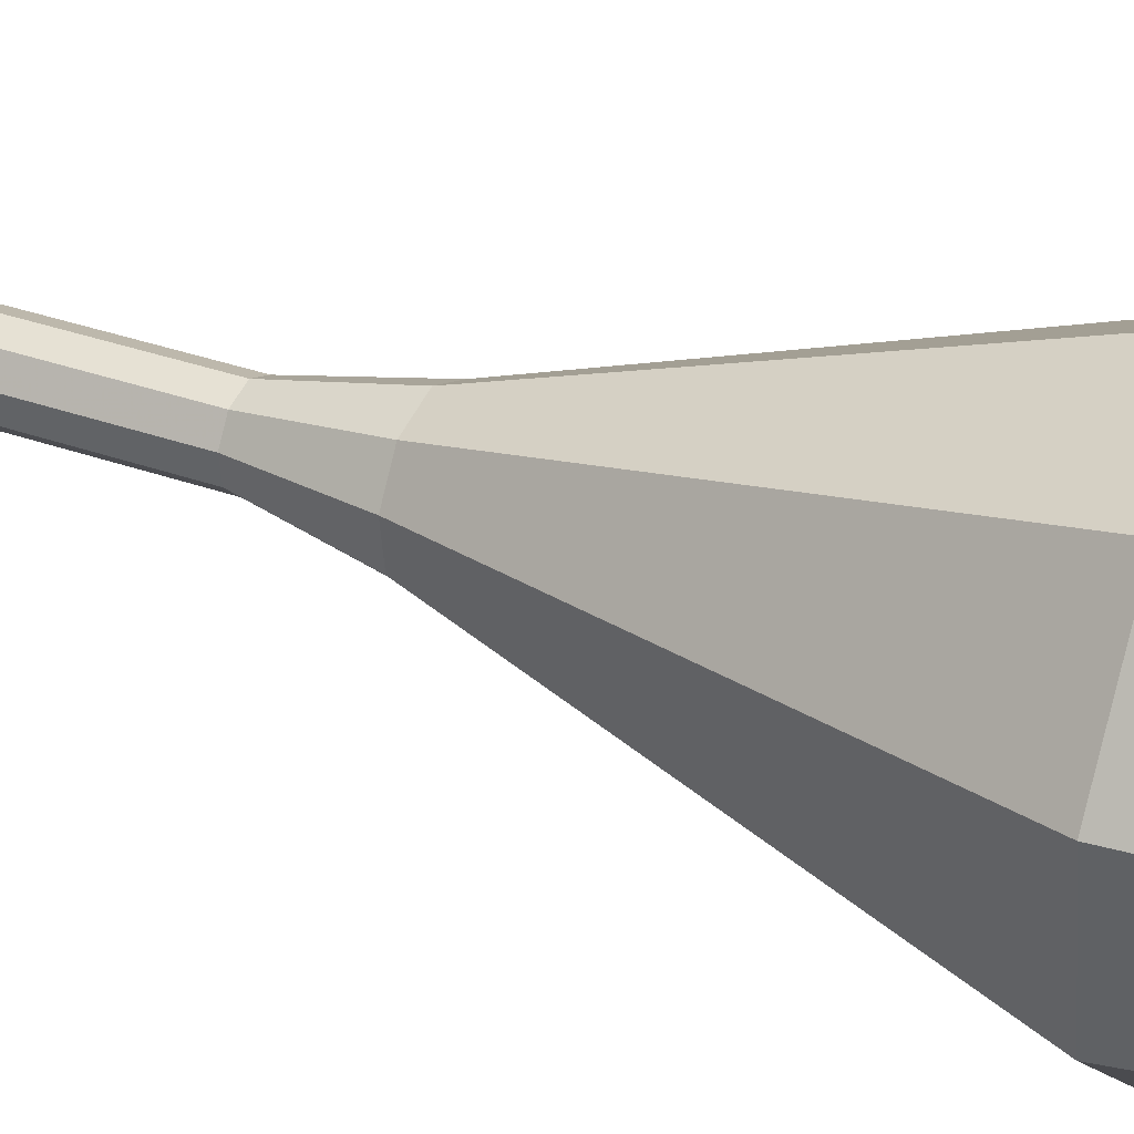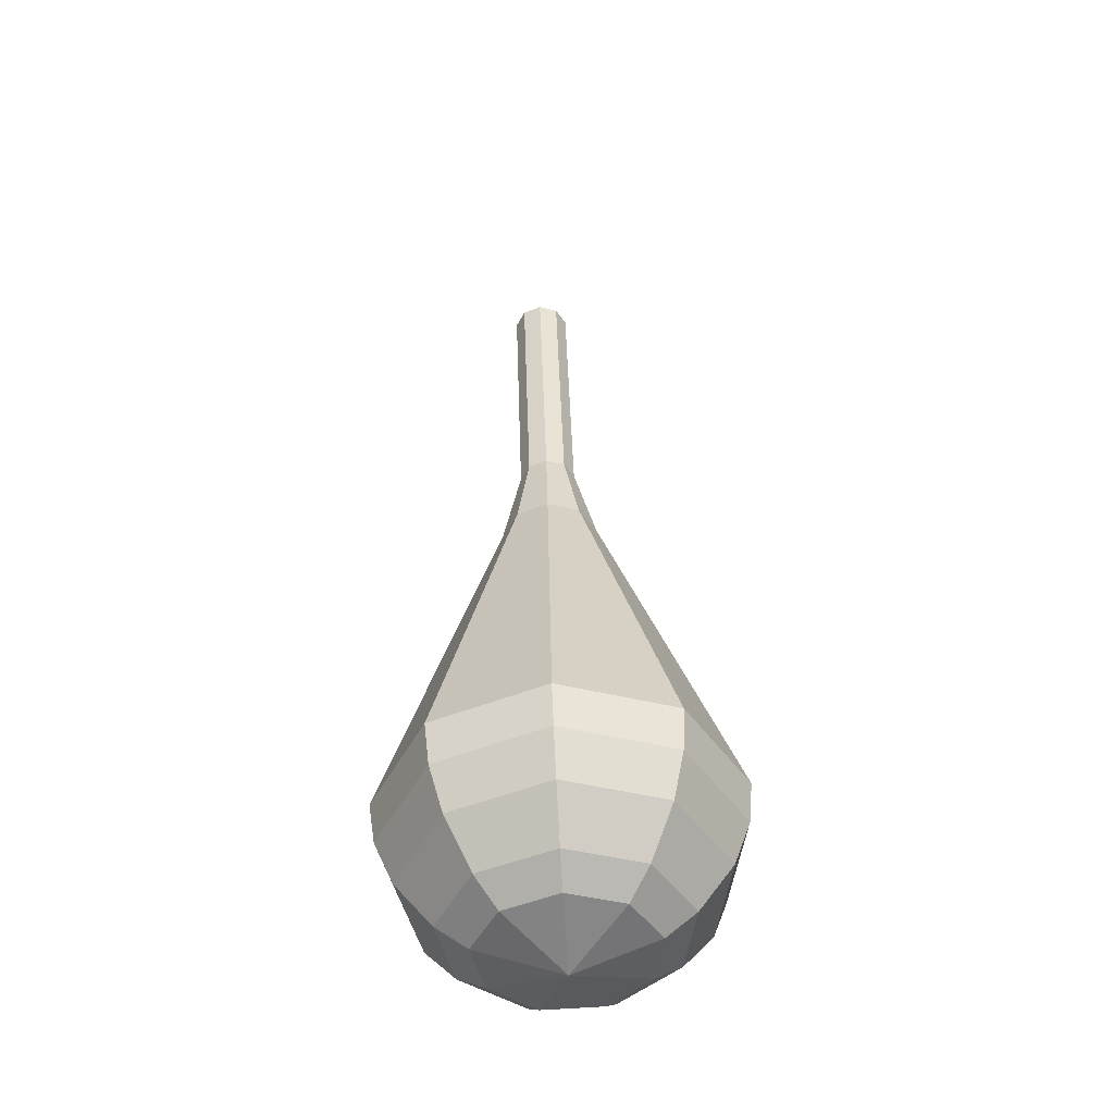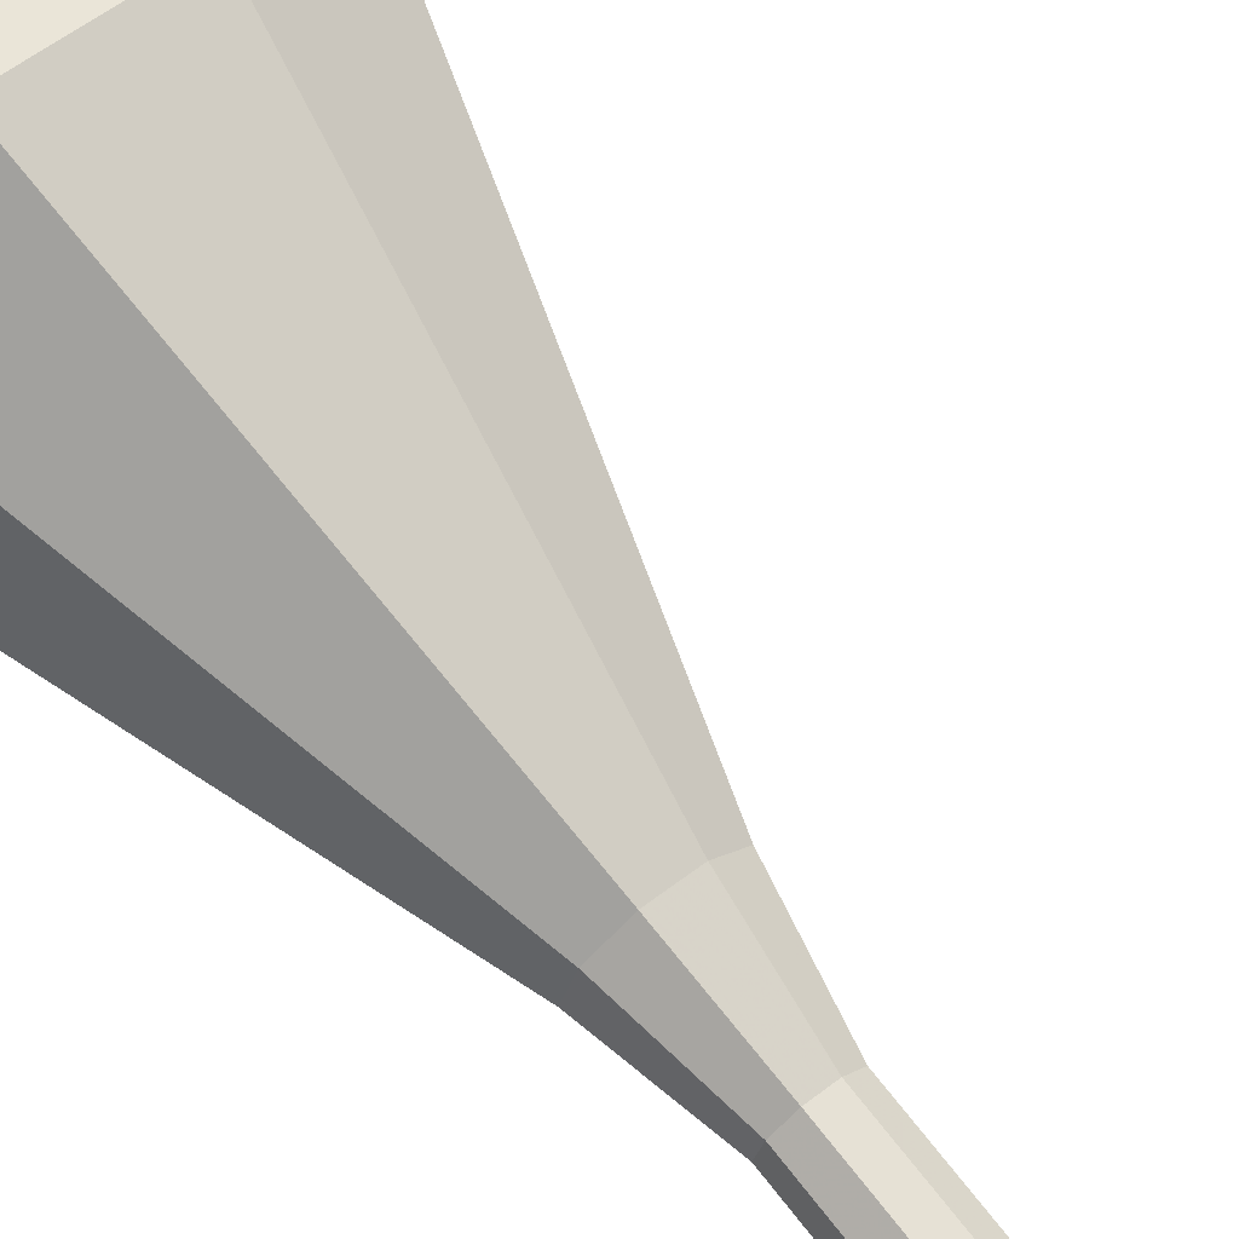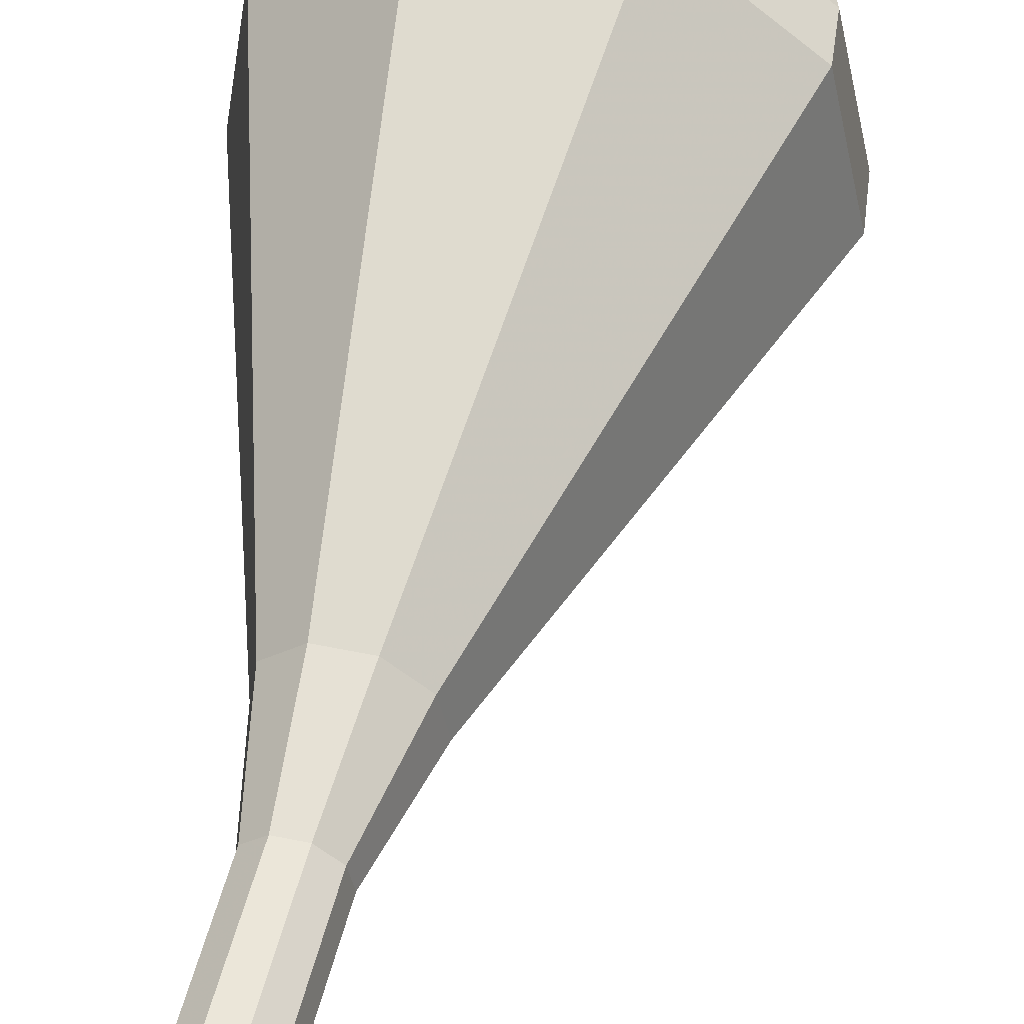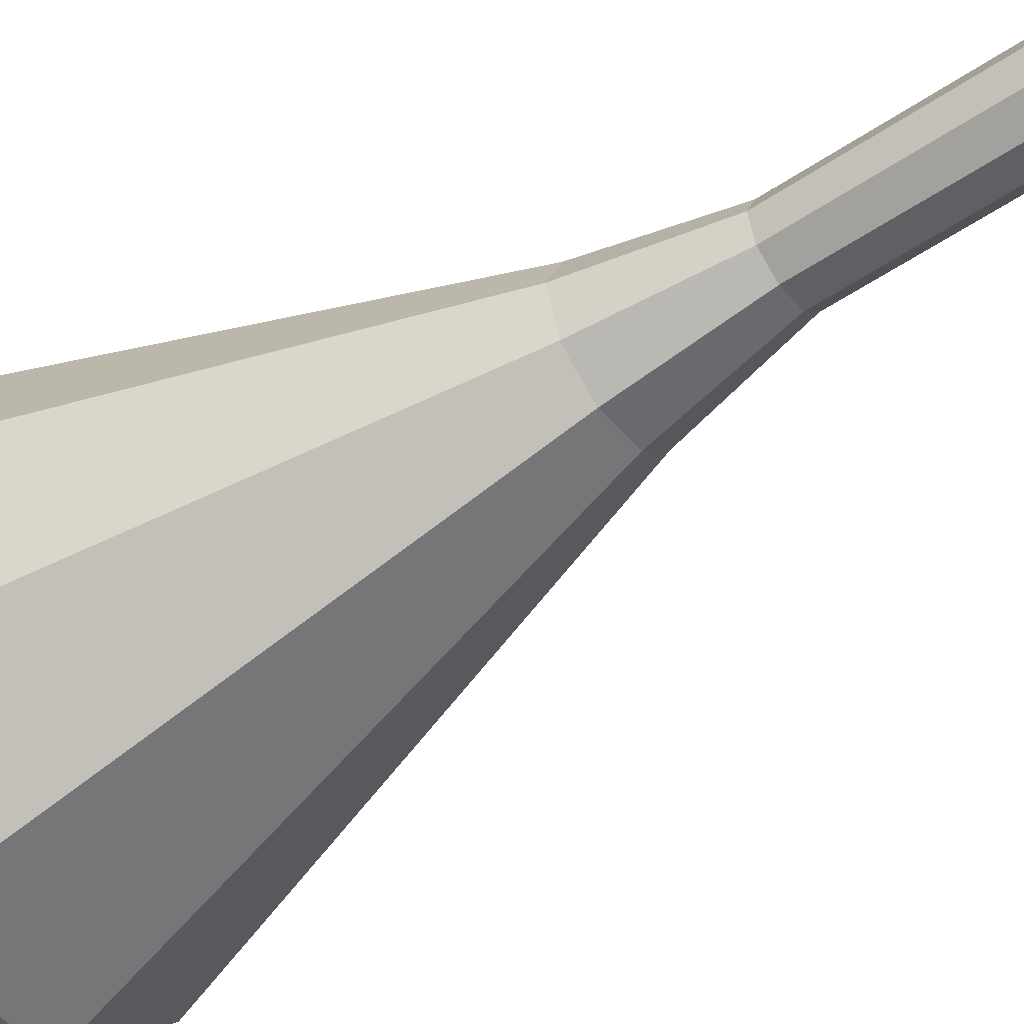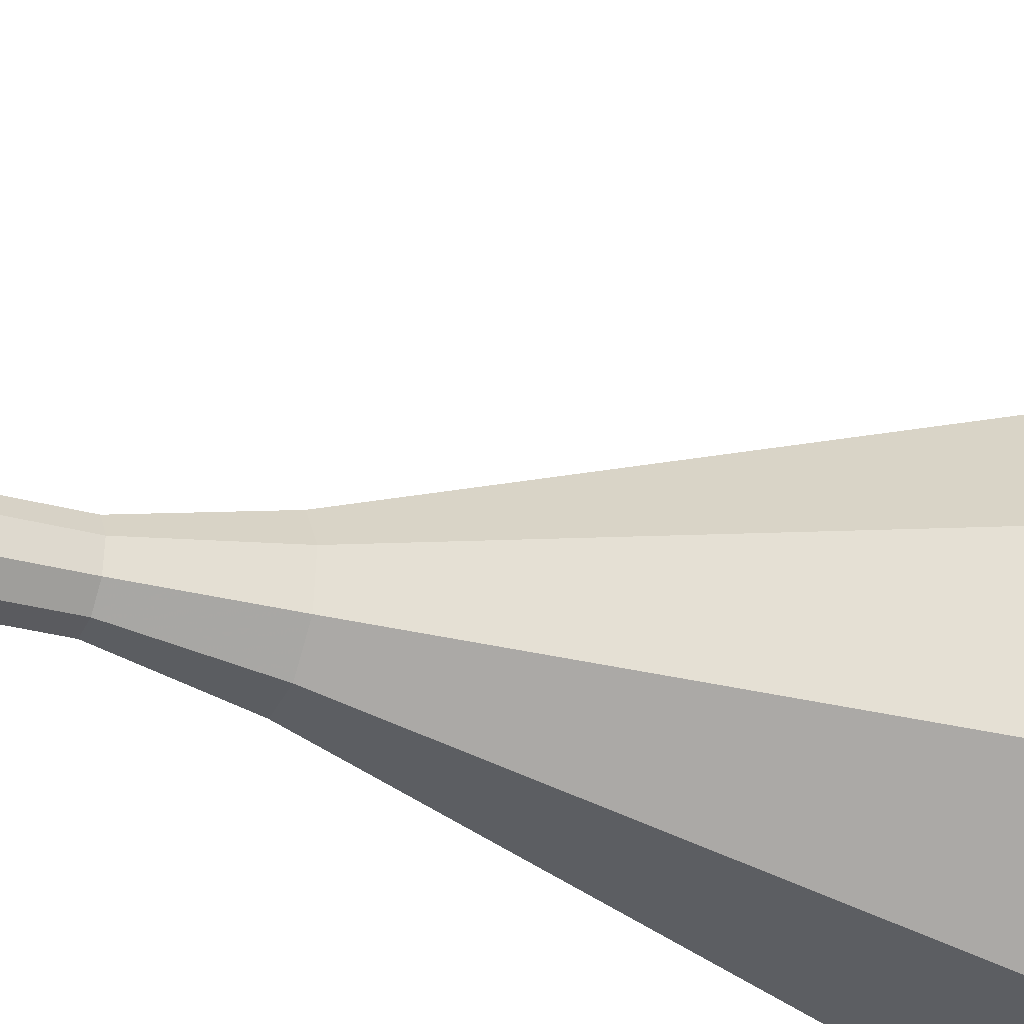
<metadata>
{"format":"obj","ext":"obj","renderer":"f3d","projection":"perspective","resolution":1024,"background":"white","views":[{"elev":51.8,"azim":105.1,"up":"+Y"},{"elev":-33.5,"azim":122.9,"up":"+Z"},{"elev":58.9,"azim":-49.4,"up":"+Y"},{"elev":42.1,"azim":3.3,"up":"+Y"},{"elev":-66.6,"azim":-65.4,"up":"+Y"},{"elev":-55.4,"azim":59.3,"up":"+Y"}]}
</metadata>
<code>
g tube1
v NaN NaN NaN
v NaN NaN NaN
v NaN NaN NaN
v NaN NaN NaN
v NaN NaN NaN
v NaN NaN NaN
v NaN NaN NaN
v NaN NaN NaN
v NaN NaN NaN
v NaN NaN NaN
v 125.9 129 110.3
v 125.1 128.7 110.1
v 124.3 129 110
v 123.8 129.8 110
v 124 130.6 110.2
v 124.6 131.1 110.4
v 125.4 131.1 110.5
v 126.1 130.6 110.6
v 126.3 129.7 110.5
v 125.9 129 110.3
v 126.6 129.6 106.4
v 125.8 129.4 106.2
v 125 129.7 106.1
v 124.6 130.4 106.1
v 124.7 131.2 106.3
v 125.4 131.8 106.5
v 126.2 131.8 106.6
v 126.8 131.2 106.7
v 127 130.4 106.6
v 126.6 129.6 106.4
v 127.3 130.3 102.5
v 126.6 130 102.3
v 125.8 130.3 102.2
v 125.3 131 102.2
v 125.5 131.9 102.3
v 126.1 132.4 102.6
v 126.9 132.4 102.7
v 127.6 131.8 102.7
v 127.8 131 102.6
v 127.3 130.3 102.5
v 128.1 130.9 98.54
v 127.3 130.6 98.35
v 126.5 130.9 98.24
v 126.1 131.7 98.28
v 126.2 132.5 98.44
v 126.8 133 98.65
v 127.7 133 98.8
v 128.3 132.5 98.84
v 128.5 131.6 98.74
v 128.1 130.9 98.54
v 129.4 130.9 94.63
v 128.1 130.4 94.3
v 126.7 130.9 94.13
v 126 132.1 94.19
v 126.2 133.6 94.46
v 127.3 134.5 94.81
v 128.7 134.5 95.08
v 129.8 133.5 95.14
v 130.1 132.1 94.96
v 129.4 130.9 94.63
v 132.6 130.1 86.82
v 129.6 129 86.07
v 126.5 130.1 85.67
v 124.9 133 85.81
v 125.4 136.2 86.42
v 127.8 138.2 87.21
v 131 138.2 87.82
v 133.6 136.1 87.96
v 134.2 132.9 87.57
v 132.6 130.1 86.82
v 135.8 129.3 79
v 131.1 127.6 77.83
v 126.4 129.4 77.21
v 123.8 133.8 77.43
v 124.6 138.8 78.38
v 128.4 142 79.62
v 133.4 141.9 80.57
v 137.3 138.6 80.79
v 138.3 133.6 80.17
v 135.8 129.3 79
v 136 129.7 77.18
v 131.5 128.1 76.05
v 126.9 129.9 75.45
v 124.3 134.1 75.66
v 125.1 138.9 76.58
v 128.8 142.1 77.78
v 133.7 142 78.7
v 137.5 138.8 78.91
v 138.4 134 78.31
v 136 129.7 77.18
v 135.9 130.6 75.36
v 131.8 129.2 74.35
v 127.7 130.7 73.81
v 125.4 134.5 74
v 126.1 138.9 74.82
v 129.4 141.6 75.9
v 133.8 141.6 76.72
v 137.2 138.7 76.91
v 138 134.4 76.37
v 135.9 130.6 75.36
v 135.2 132.1 73.54
v 132.1 131 72.77
v 129 132.2 72.36
v 127.3 135.1 72.5
v 127.8 138.4 73.13
v 130.3 140.5 73.95
v 133.6 140.5 74.58
v 136.2 138.3 74.72
v 136.9 135 74.31
v 135.2 132.1 73.54
v 134.6 133.3 72.63
v 132.3 132.4 72.07
v 130 133.3 71.77
v 128.7 135.4 71.87
v 129.1 137.9 72.33
v 130.9 139.4 72.93
v 133.4 139.4 73.39
v 135.3 137.8 73.5
v 135.7 135.4 73.2
v 134.6 133.3 72.63
v 132.4 136.2 71.72
v 132.4 136.2 71.72
v 132.4 136.2 71.72
v 132.4 136.2 71.72
v 132.4 136.2 71.72
v 132.4 136.2 71.72
v 132.4 136.2 71.72
v 132.4 136.2 71.72
v 132.4 136.2 71.72
v 132.4 136.2 71.72
f 1 2 12
f 12 11 1
f 2 3 13
f 13 12 2
f 3 4 14
f 14 13 3
f 4 5 15
f 15 14 4
f 5 6 16
f 16 15 5
f 6 7 17
f 17 16 6
f 7 8 18
f 18 17 7
f 8 9 19
f 19 18 8
f 9 10 20
f 20 19 9
f 11 12 22
f 22 21 11
f 12 13 23
f 23 22 12
f 13 14 24
f 24 23 13
f 14 15 25
f 25 24 14
f 15 16 26
f 26 25 15
f 16 17 27
f 27 26 16
f 17 18 28
f 28 27 17
f 18 19 29
f 29 28 18
f 19 20 30
f 30 29 19
f 21 22 32
f 32 31 21
f 22 23 33
f 33 32 22
f 23 24 34
f 34 33 23
f 24 25 35
f 35 34 24
f 25 26 36
f 36 35 25
f 26 27 37
f 37 36 26
f 27 28 38
f 38 37 27
f 28 29 39
f 39 38 28
f 29 30 40
f 40 39 29
f 31 32 42
f 42 41 31
f 32 33 43
f 43 42 32
f 33 34 44
f 44 43 33
f 34 35 45
f 45 44 34
f 35 36 46
f 46 45 35
f 36 37 47
f 47 46 36
f 37 38 48
f 48 47 37
f 38 39 49
f 49 48 38
f 39 40 50
f 50 49 39
f 41 42 52
f 52 51 41
f 42 43 53
f 53 52 42
f 43 44 54
f 54 53 43
f 44 45 55
f 55 54 44
f 45 46 56
f 56 55 45
f 46 47 57
f 57 56 46
f 47 48 58
f 58 57 47
f 48 49 59
f 59 58 48
f 49 50 60
f 60 59 49
f 51 52 62
f 62 61 51
f 52 53 63
f 63 62 52
f 53 54 64
f 64 63 53
f 54 55 65
f 65 64 54
f 55 56 66
f 66 65 55
f 56 57 67
f 67 66 56
f 57 58 68
f 68 67 57
f 58 59 69
f 69 68 58
f 59 60 70
f 70 69 59
f 61 62 72
f 72 71 61
f 62 63 73
f 73 72 62
f 63 64 74
f 74 73 63
f 64 65 75
f 75 74 64
f 65 66 76
f 76 75 65
f 66 67 77
f 77 76 66
f 67 68 78
f 78 77 67
f 68 69 79
f 79 78 68
f 69 70 80
f 80 79 69
f 71 72 82
f 82 81 71
f 72 73 83
f 83 82 72
f 73 74 84
f 84 83 73
f 74 75 85
f 85 84 74
f 75 76 86
f 86 85 75
f 76 77 87
f 87 86 76
f 77 78 88
f 88 87 77
f 78 79 89
f 89 88 78
f 79 80 90
f 90 89 79
f 81 82 92
f 92 91 81
f 82 83 93
f 93 92 82
f 83 84 94
f 94 93 83
f 84 85 95
f 95 94 84
f 85 86 96
f 96 95 85
f 86 87 97
f 97 96 86
f 87 88 98
f 98 97 87
f 88 89 99
f 99 98 88
f 89 90 100
f 100 99 89
f 91 92 102
f 102 101 91
f 92 93 103
f 103 102 92
f 93 94 104
f 104 103 93
f 94 95 105
f 105 104 94
f 95 96 106
f 106 105 95
f 96 97 107
f 107 106 96
f 97 98 108
f 108 107 97
f 98 99 109
f 109 108 98
f 99 100 110
f 110 109 99
f 101 102 112
f 112 111 101
f 102 103 113
f 113 112 102
f 103 104 114
f 114 113 103
f 104 105 115
f 115 114 104
f 105 106 116
f 116 115 105
f 106 107 117
f 117 116 106
f 107 108 118
f 118 117 107
f 108 109 119
f 119 118 108
f 109 110 120
f 120 119 109
f 111 112 122
f 122 121 111
f 112 113 123
f 123 122 112
f 113 114 124
f 124 123 113
f 114 115 125
f 125 124 114
f 115 116 126
f 126 125 115
f 116 117 127
f 127 126 116
f 117 118 128
f 128 127 117
f 118 119 129
f 129 128 118
f 119 120 130
f 130 129 119

</code>
